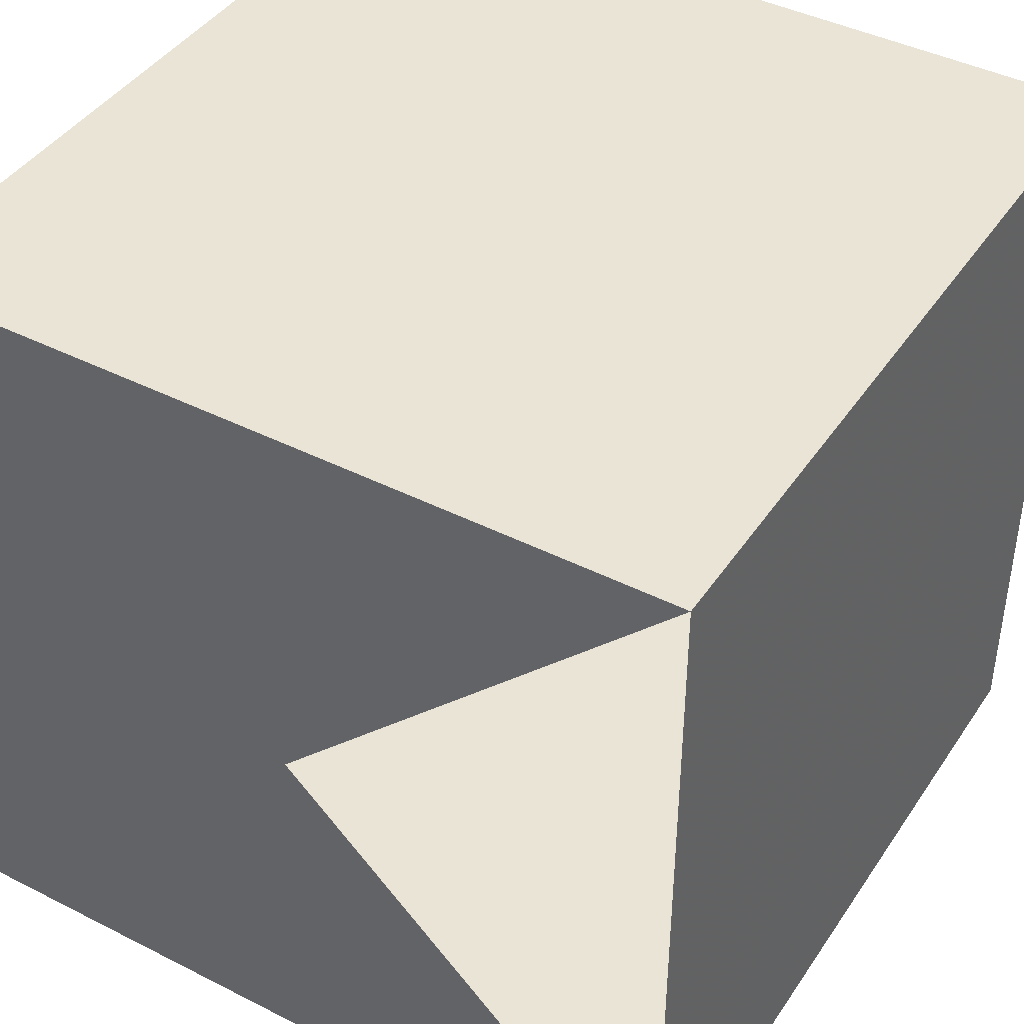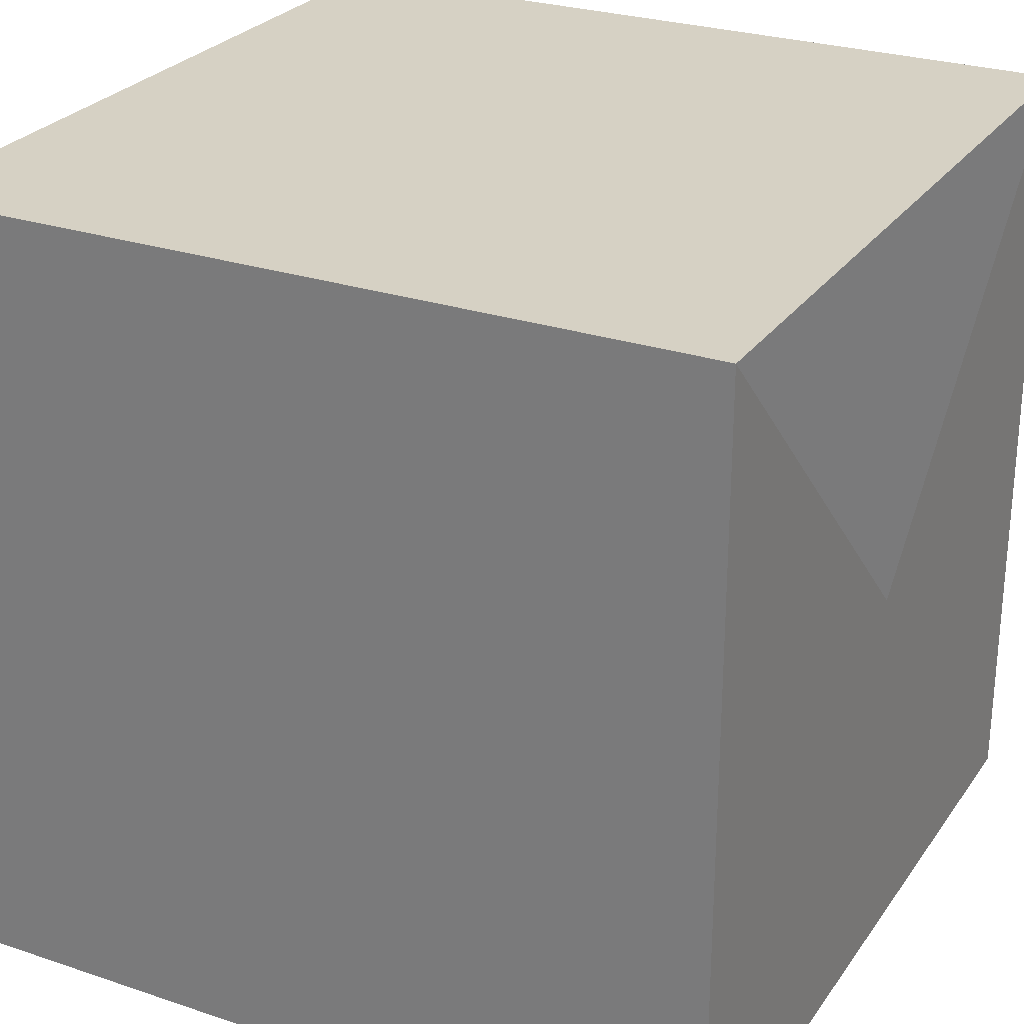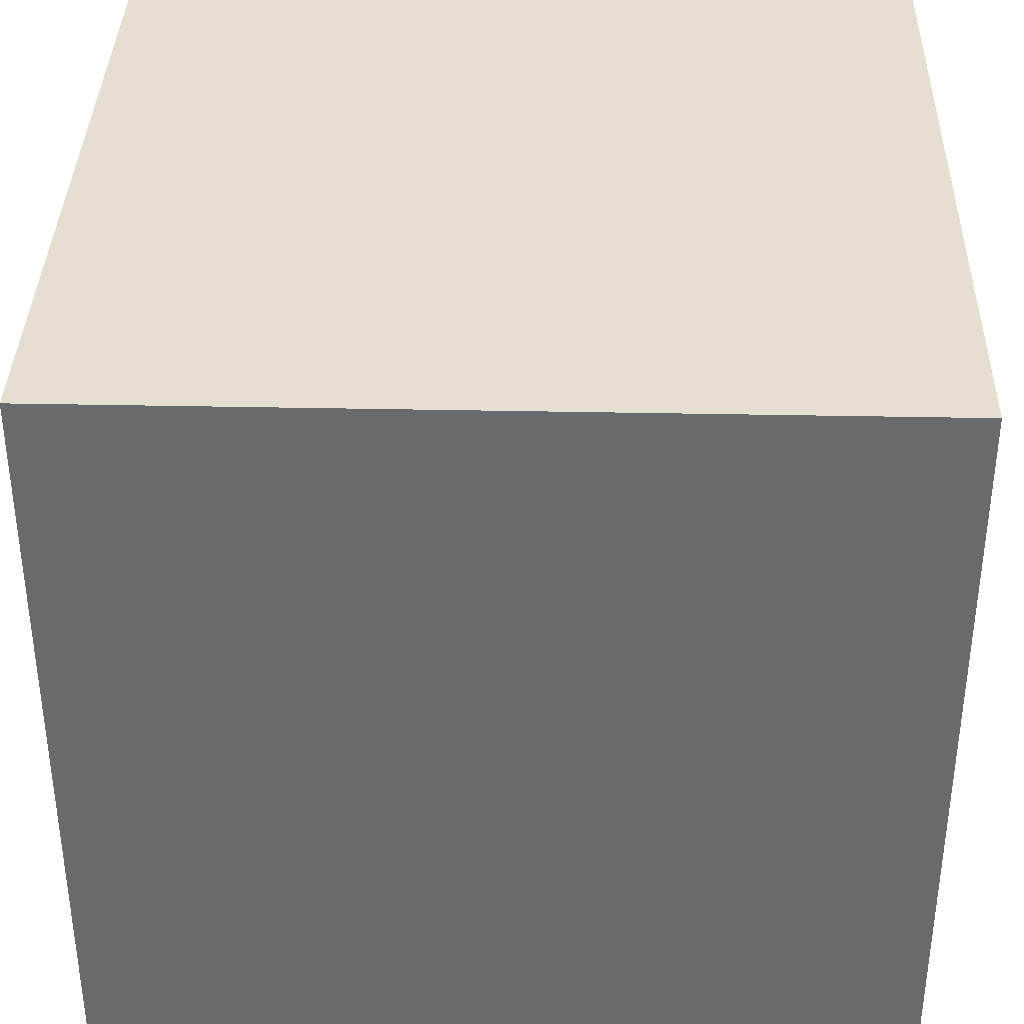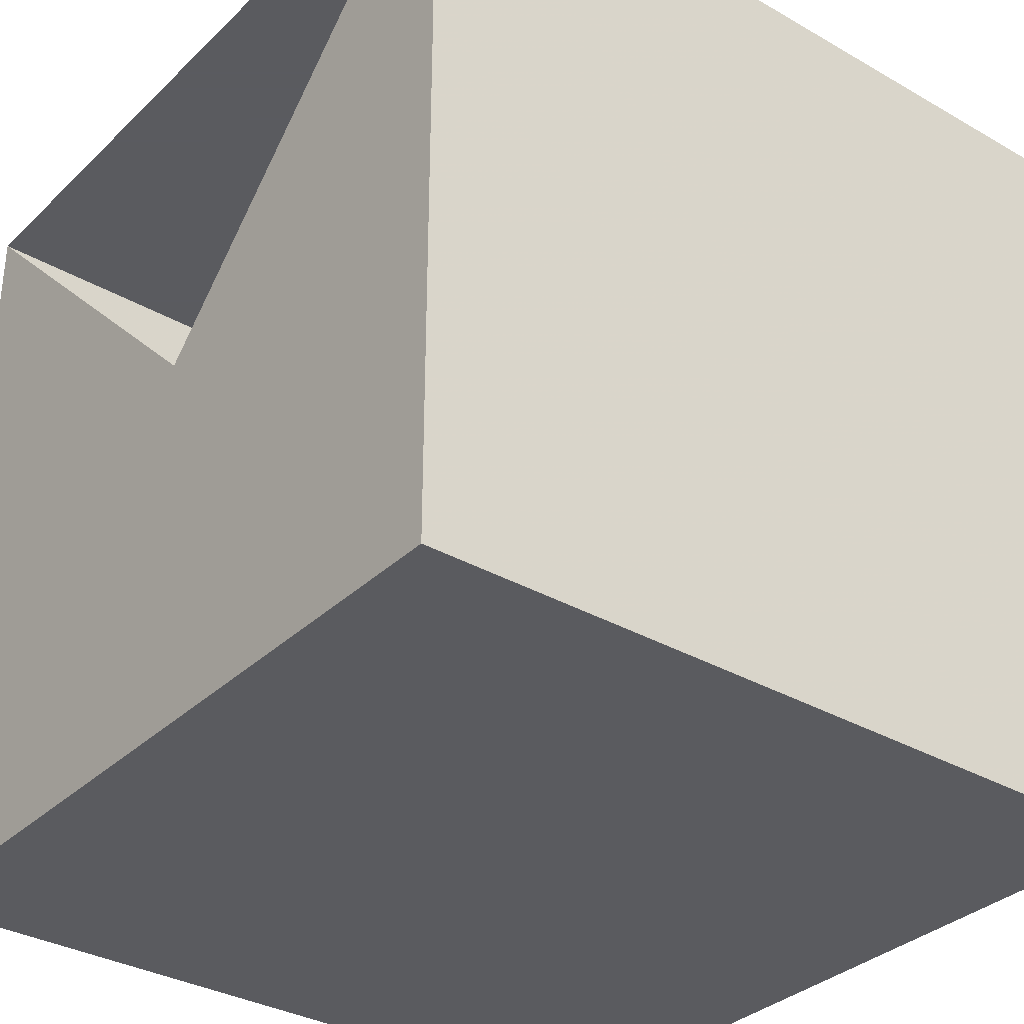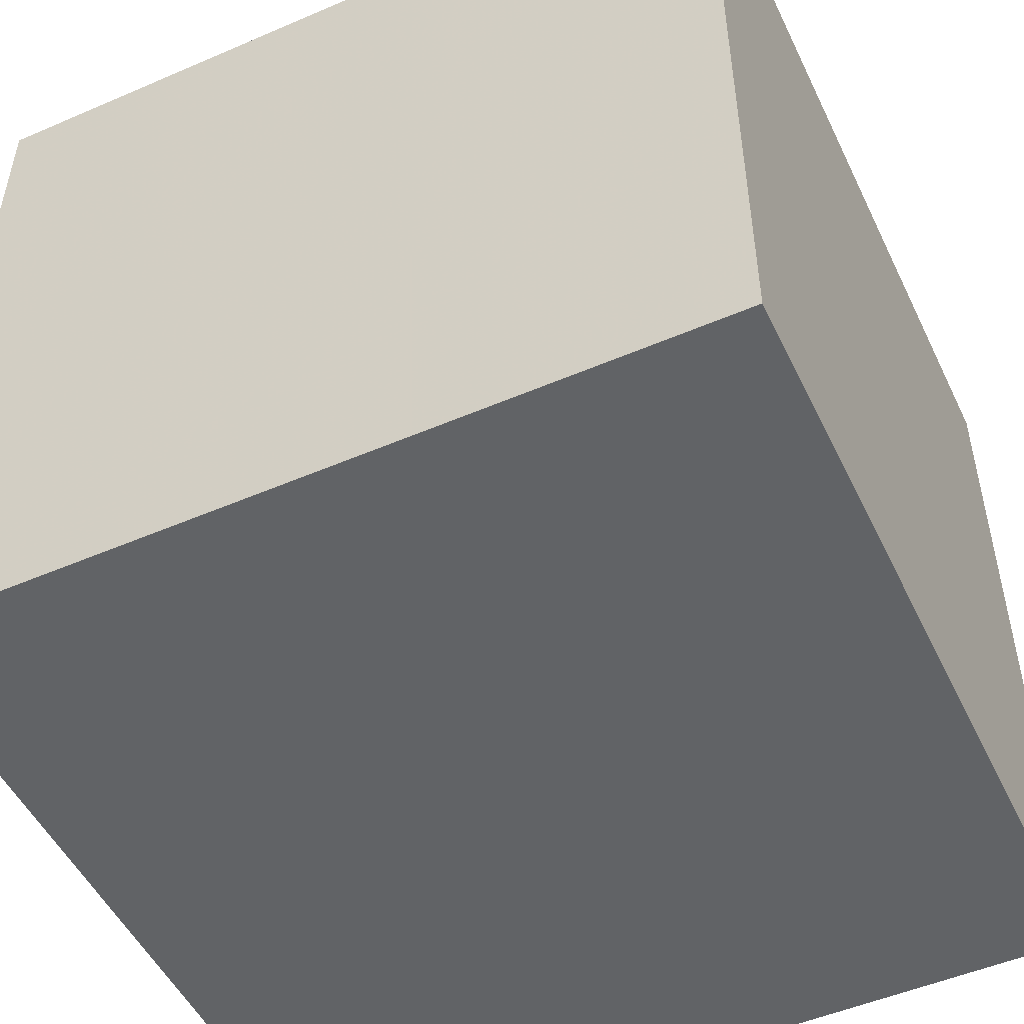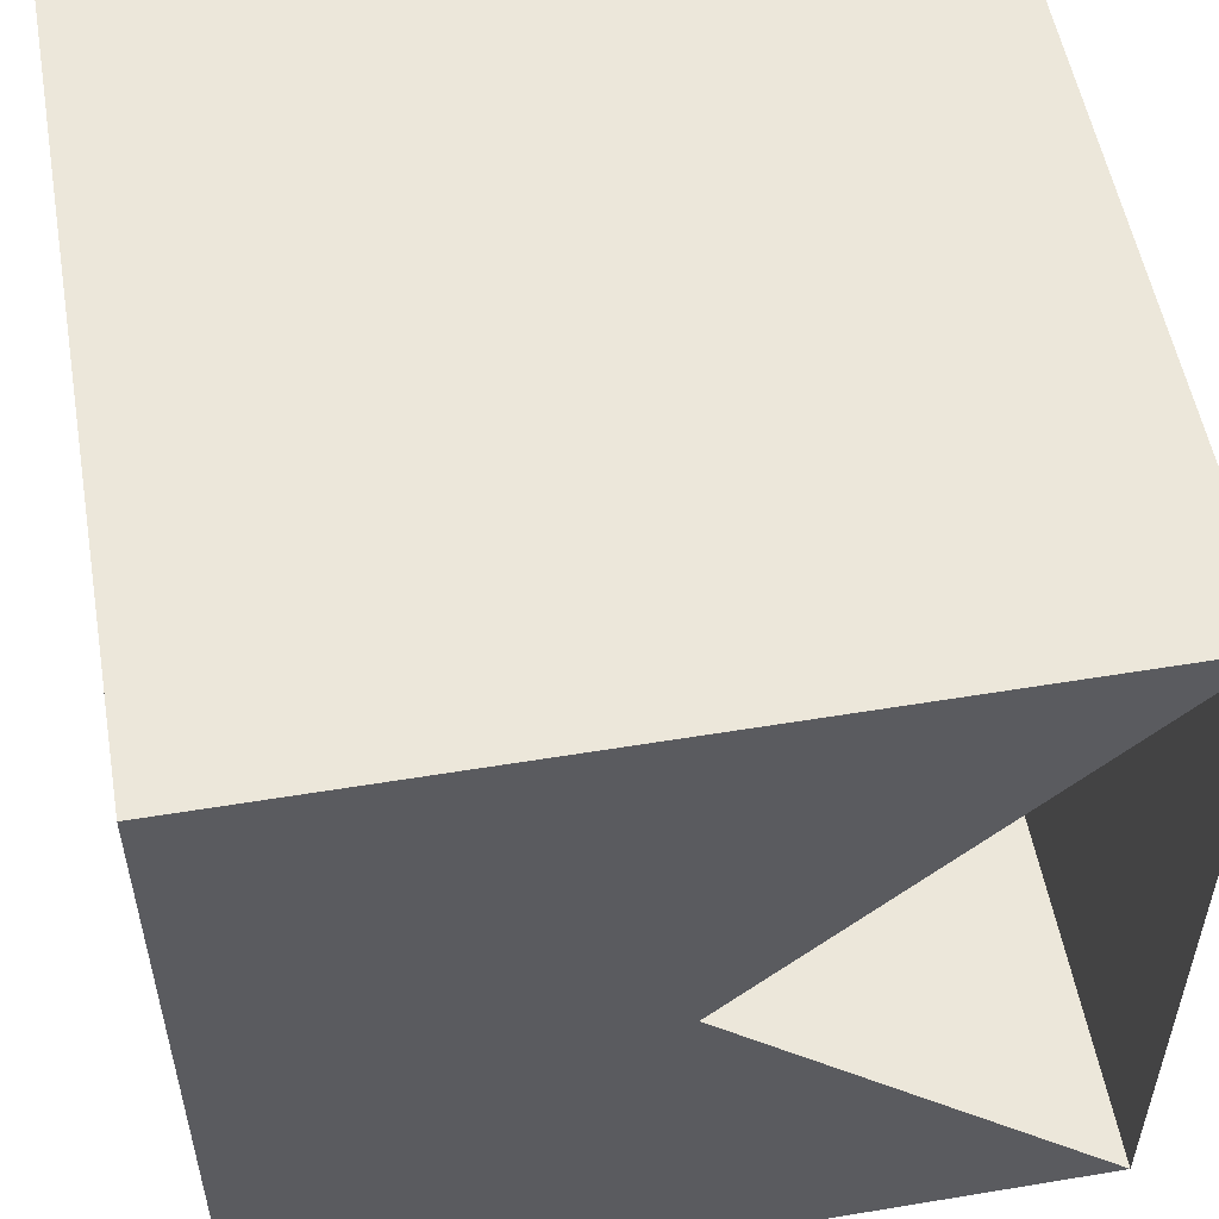
<metadata>
{"format":"obj","ext":"obj","renderer":"f3d","projection":"perspective","resolution":1024,"background":"white","views":[{"elev":42.4,"azim":121.2,"up":"+Z"},{"elev":26.9,"azim":27.5,"up":"+Y"},{"elev":36.8,"azim":-88.5,"up":"+Z"},{"elev":-33.5,"azim":141.9,"up":"+Y"},{"elev":-50.8,"azim":-154.8,"up":"+Z"},{"elev":54.0,"azim":80.0,"up":"+Z"}]}
</metadata>
<code>
v 0 0 0
v 10 0 0
v 10 10 0
v 0 10 0
v 0 0 10
v 10 0 10
v 10 10 10
v 0 10 10
f 1 2 3 4
f 5 6 7 8
f 1 2 6 5
f 3 4 8 7
f 1 4 8 5
f 2 3 6 7

</code>
